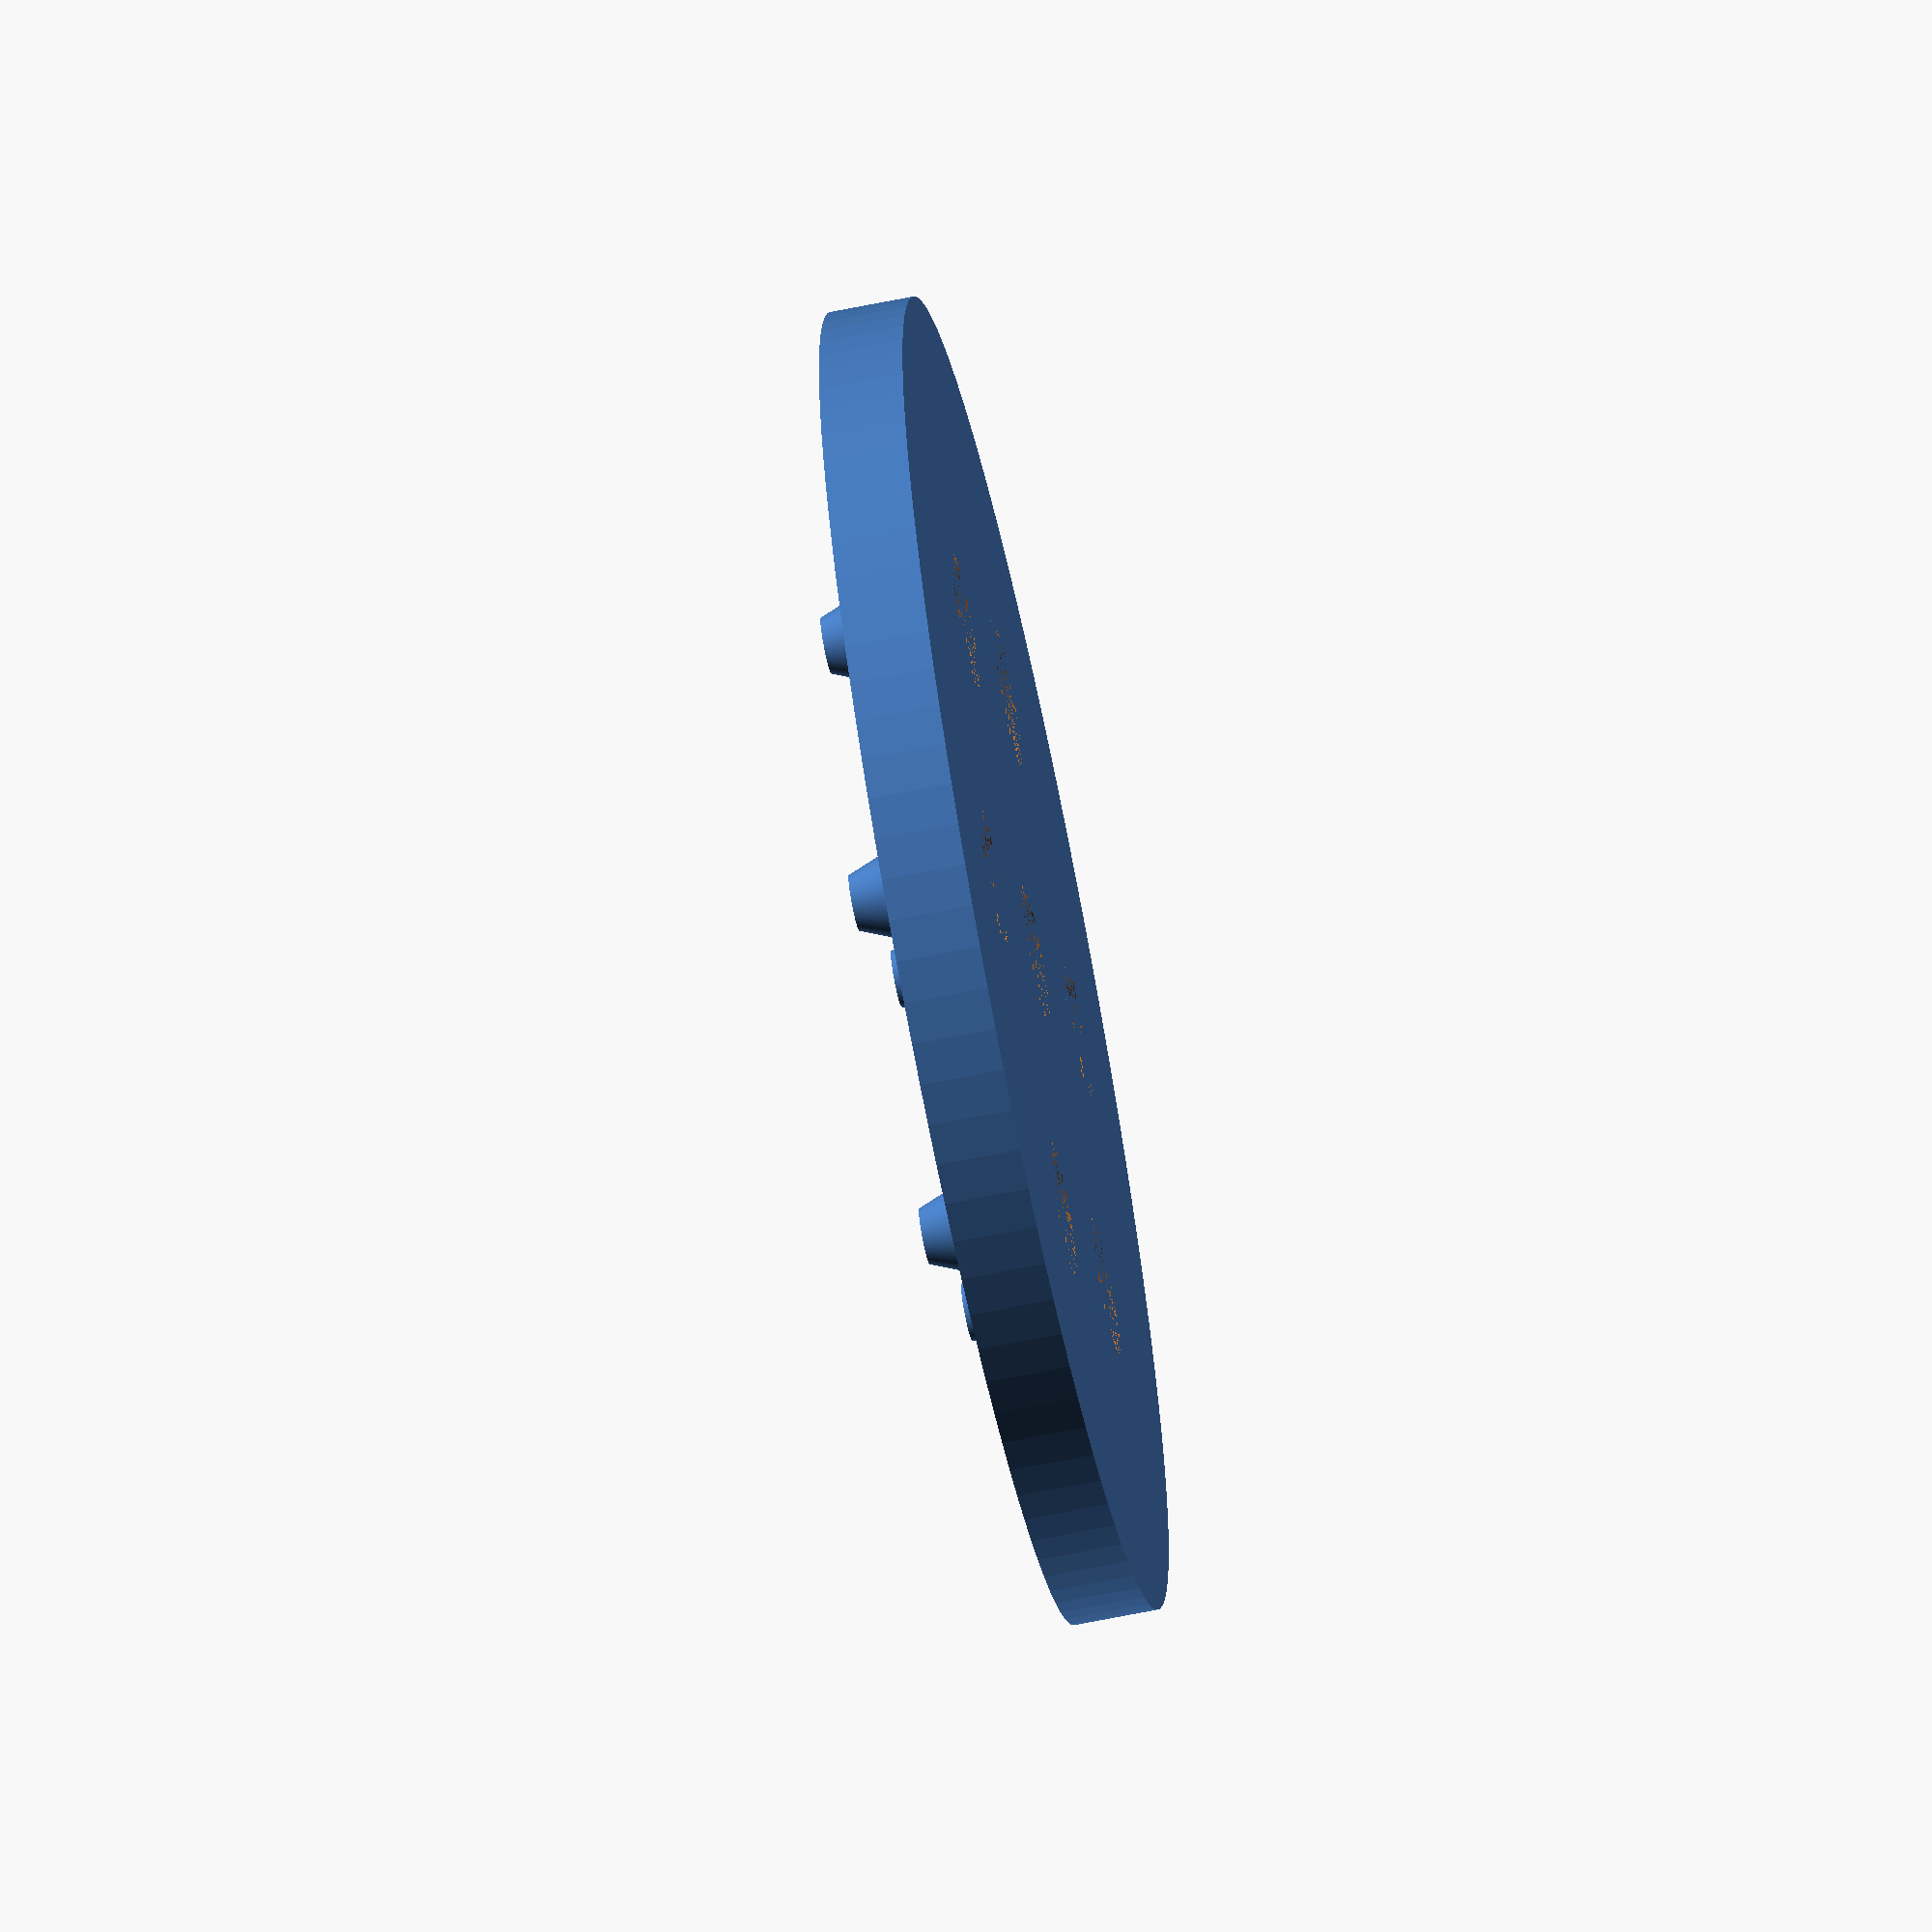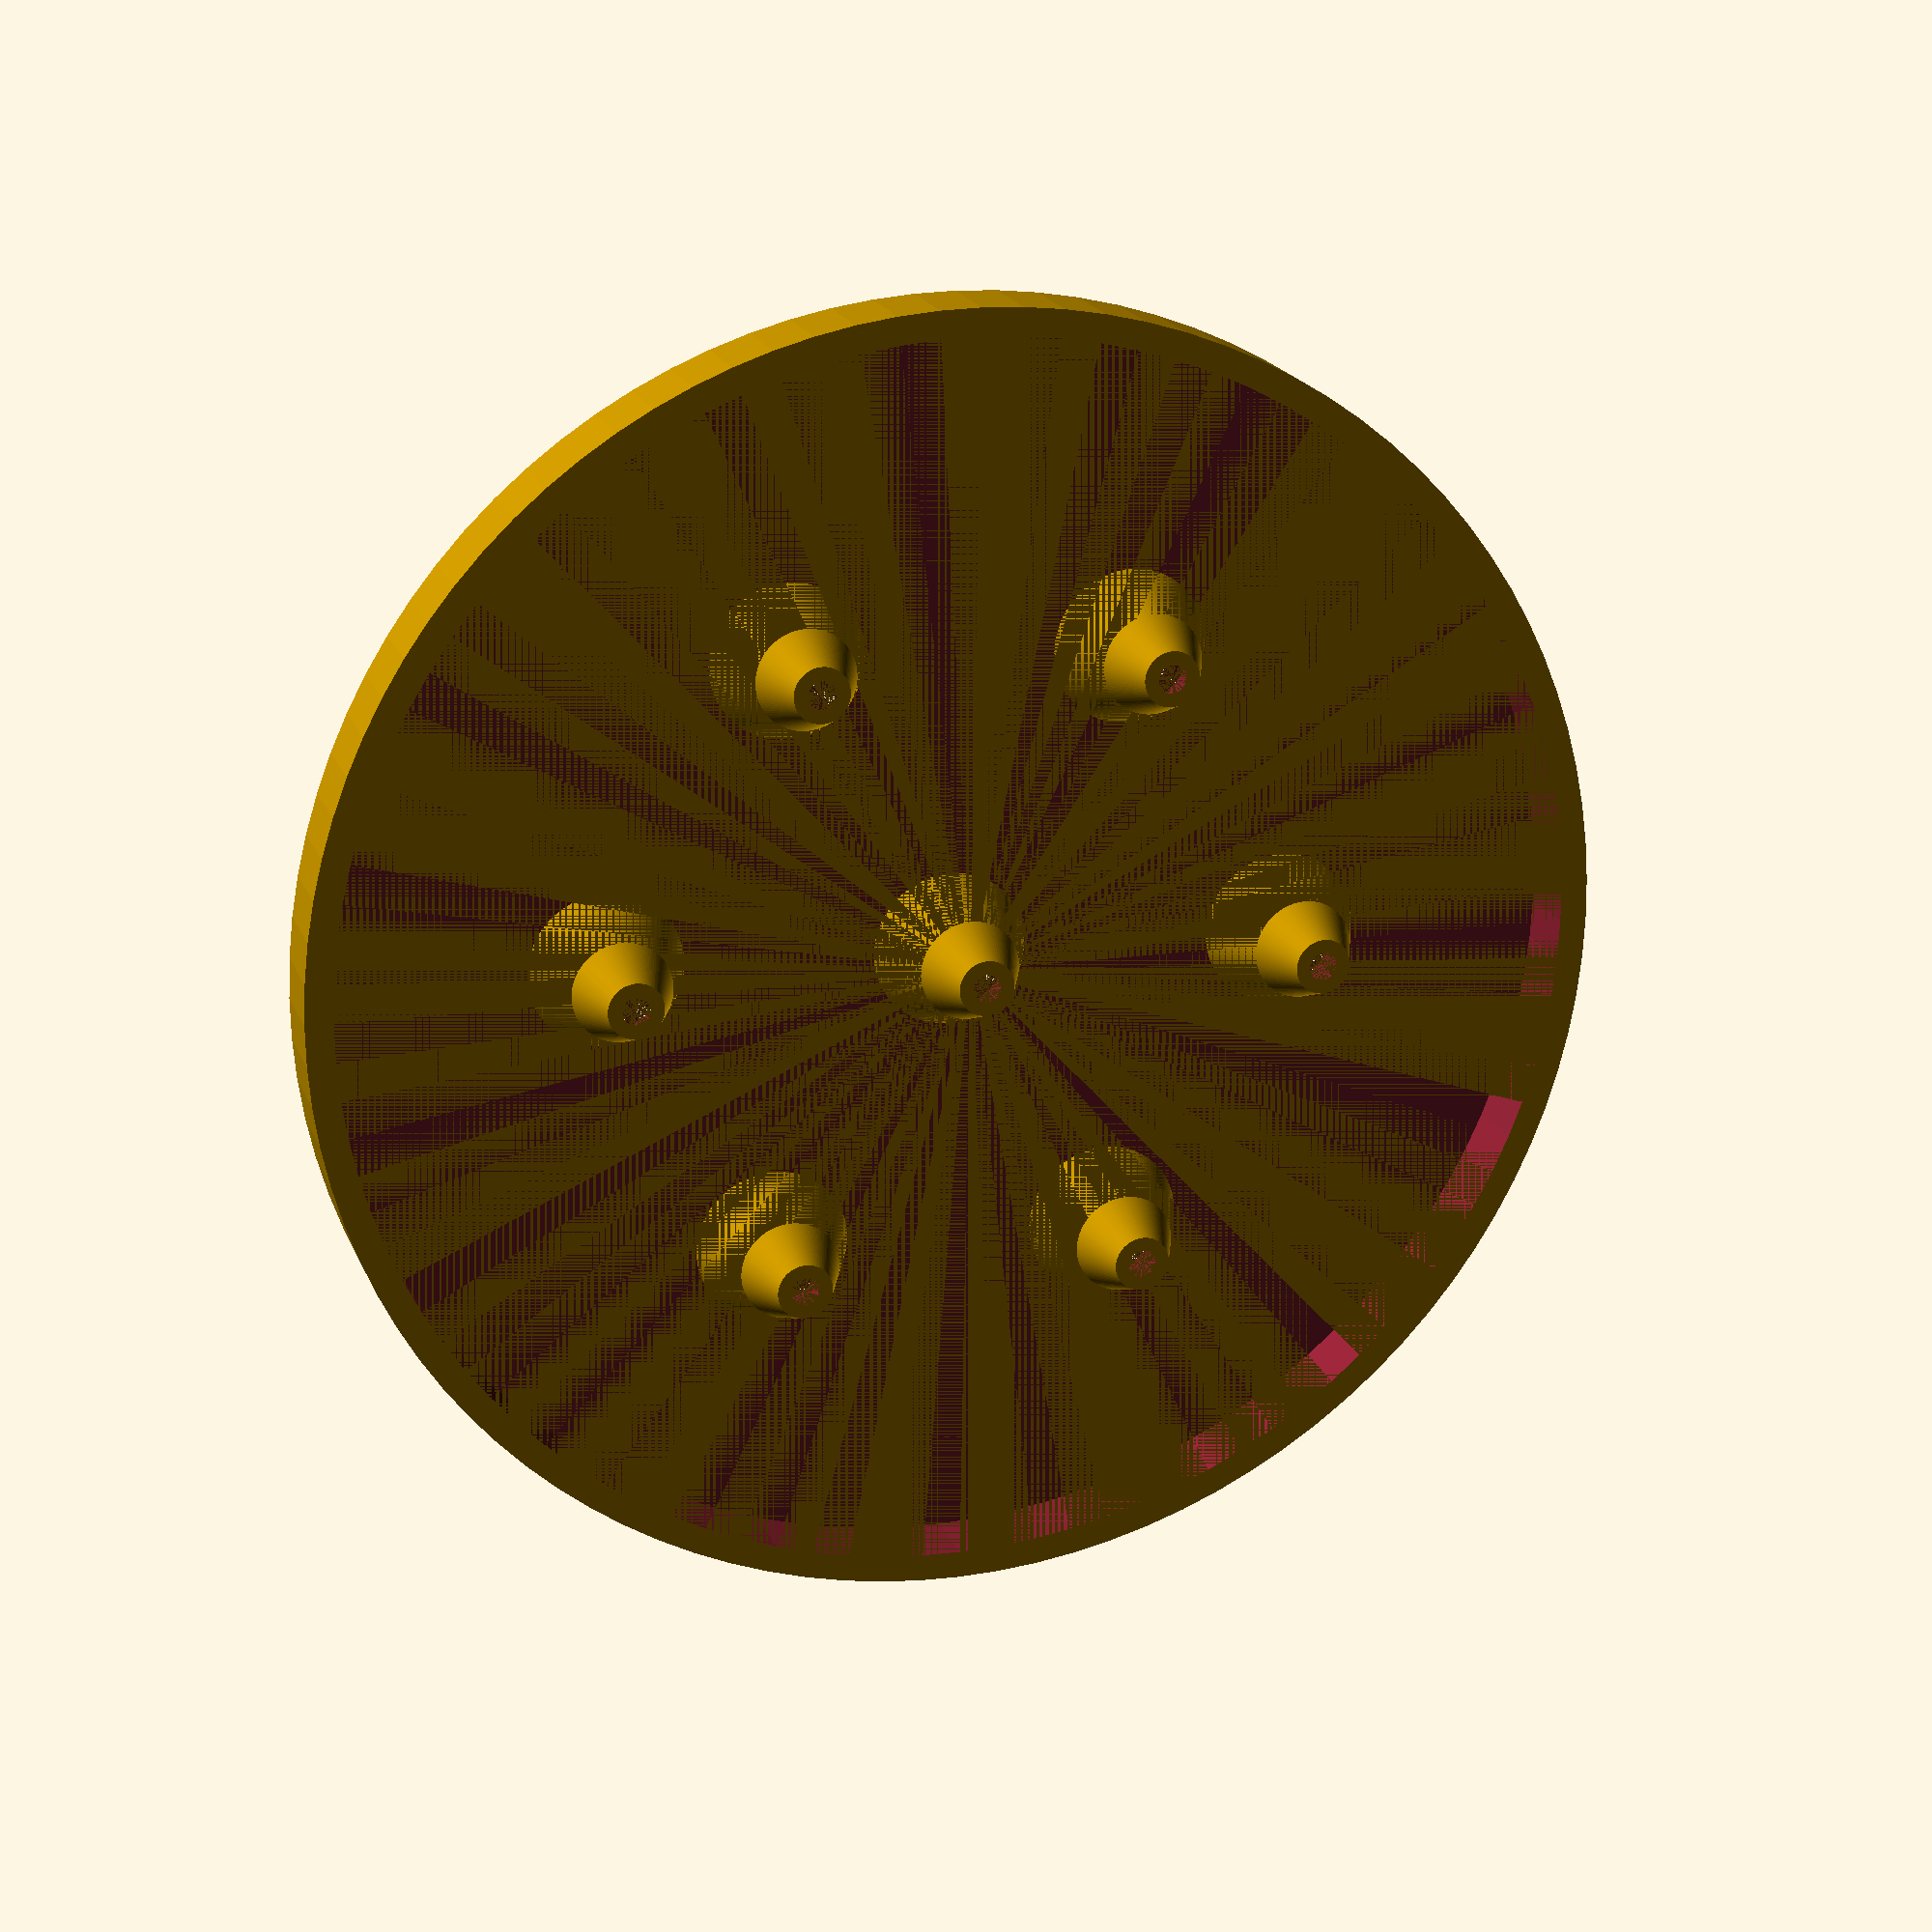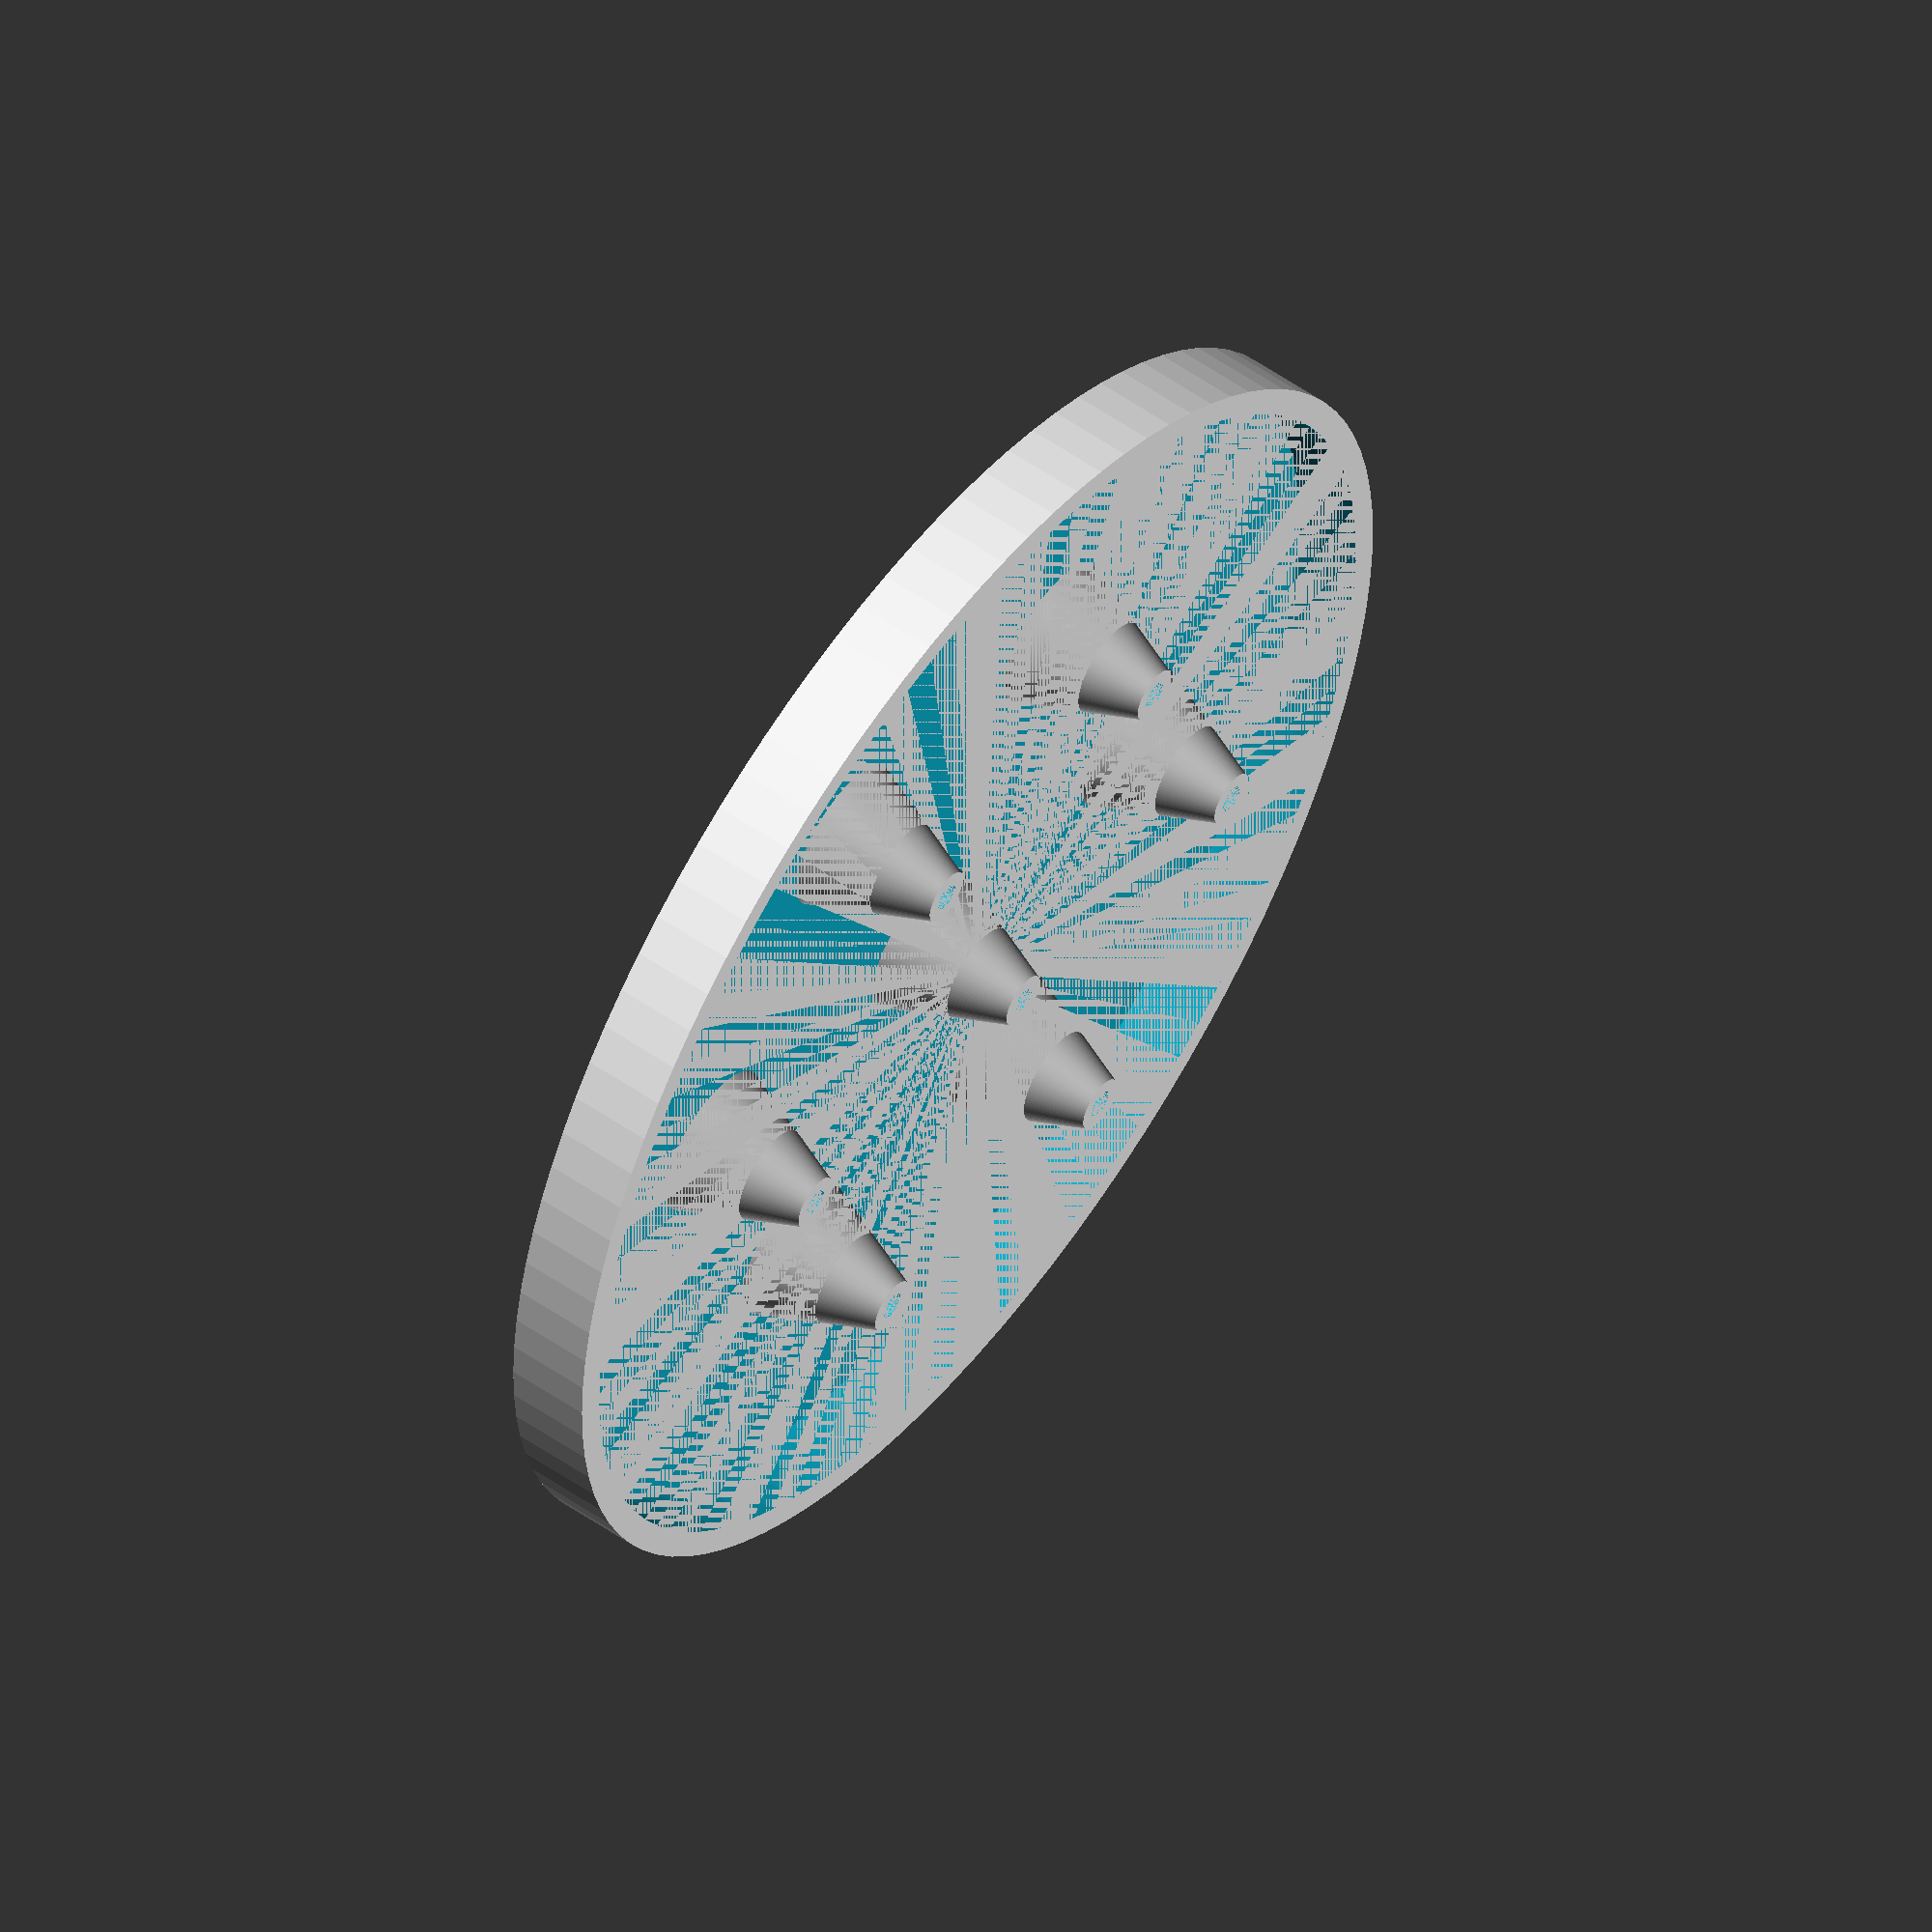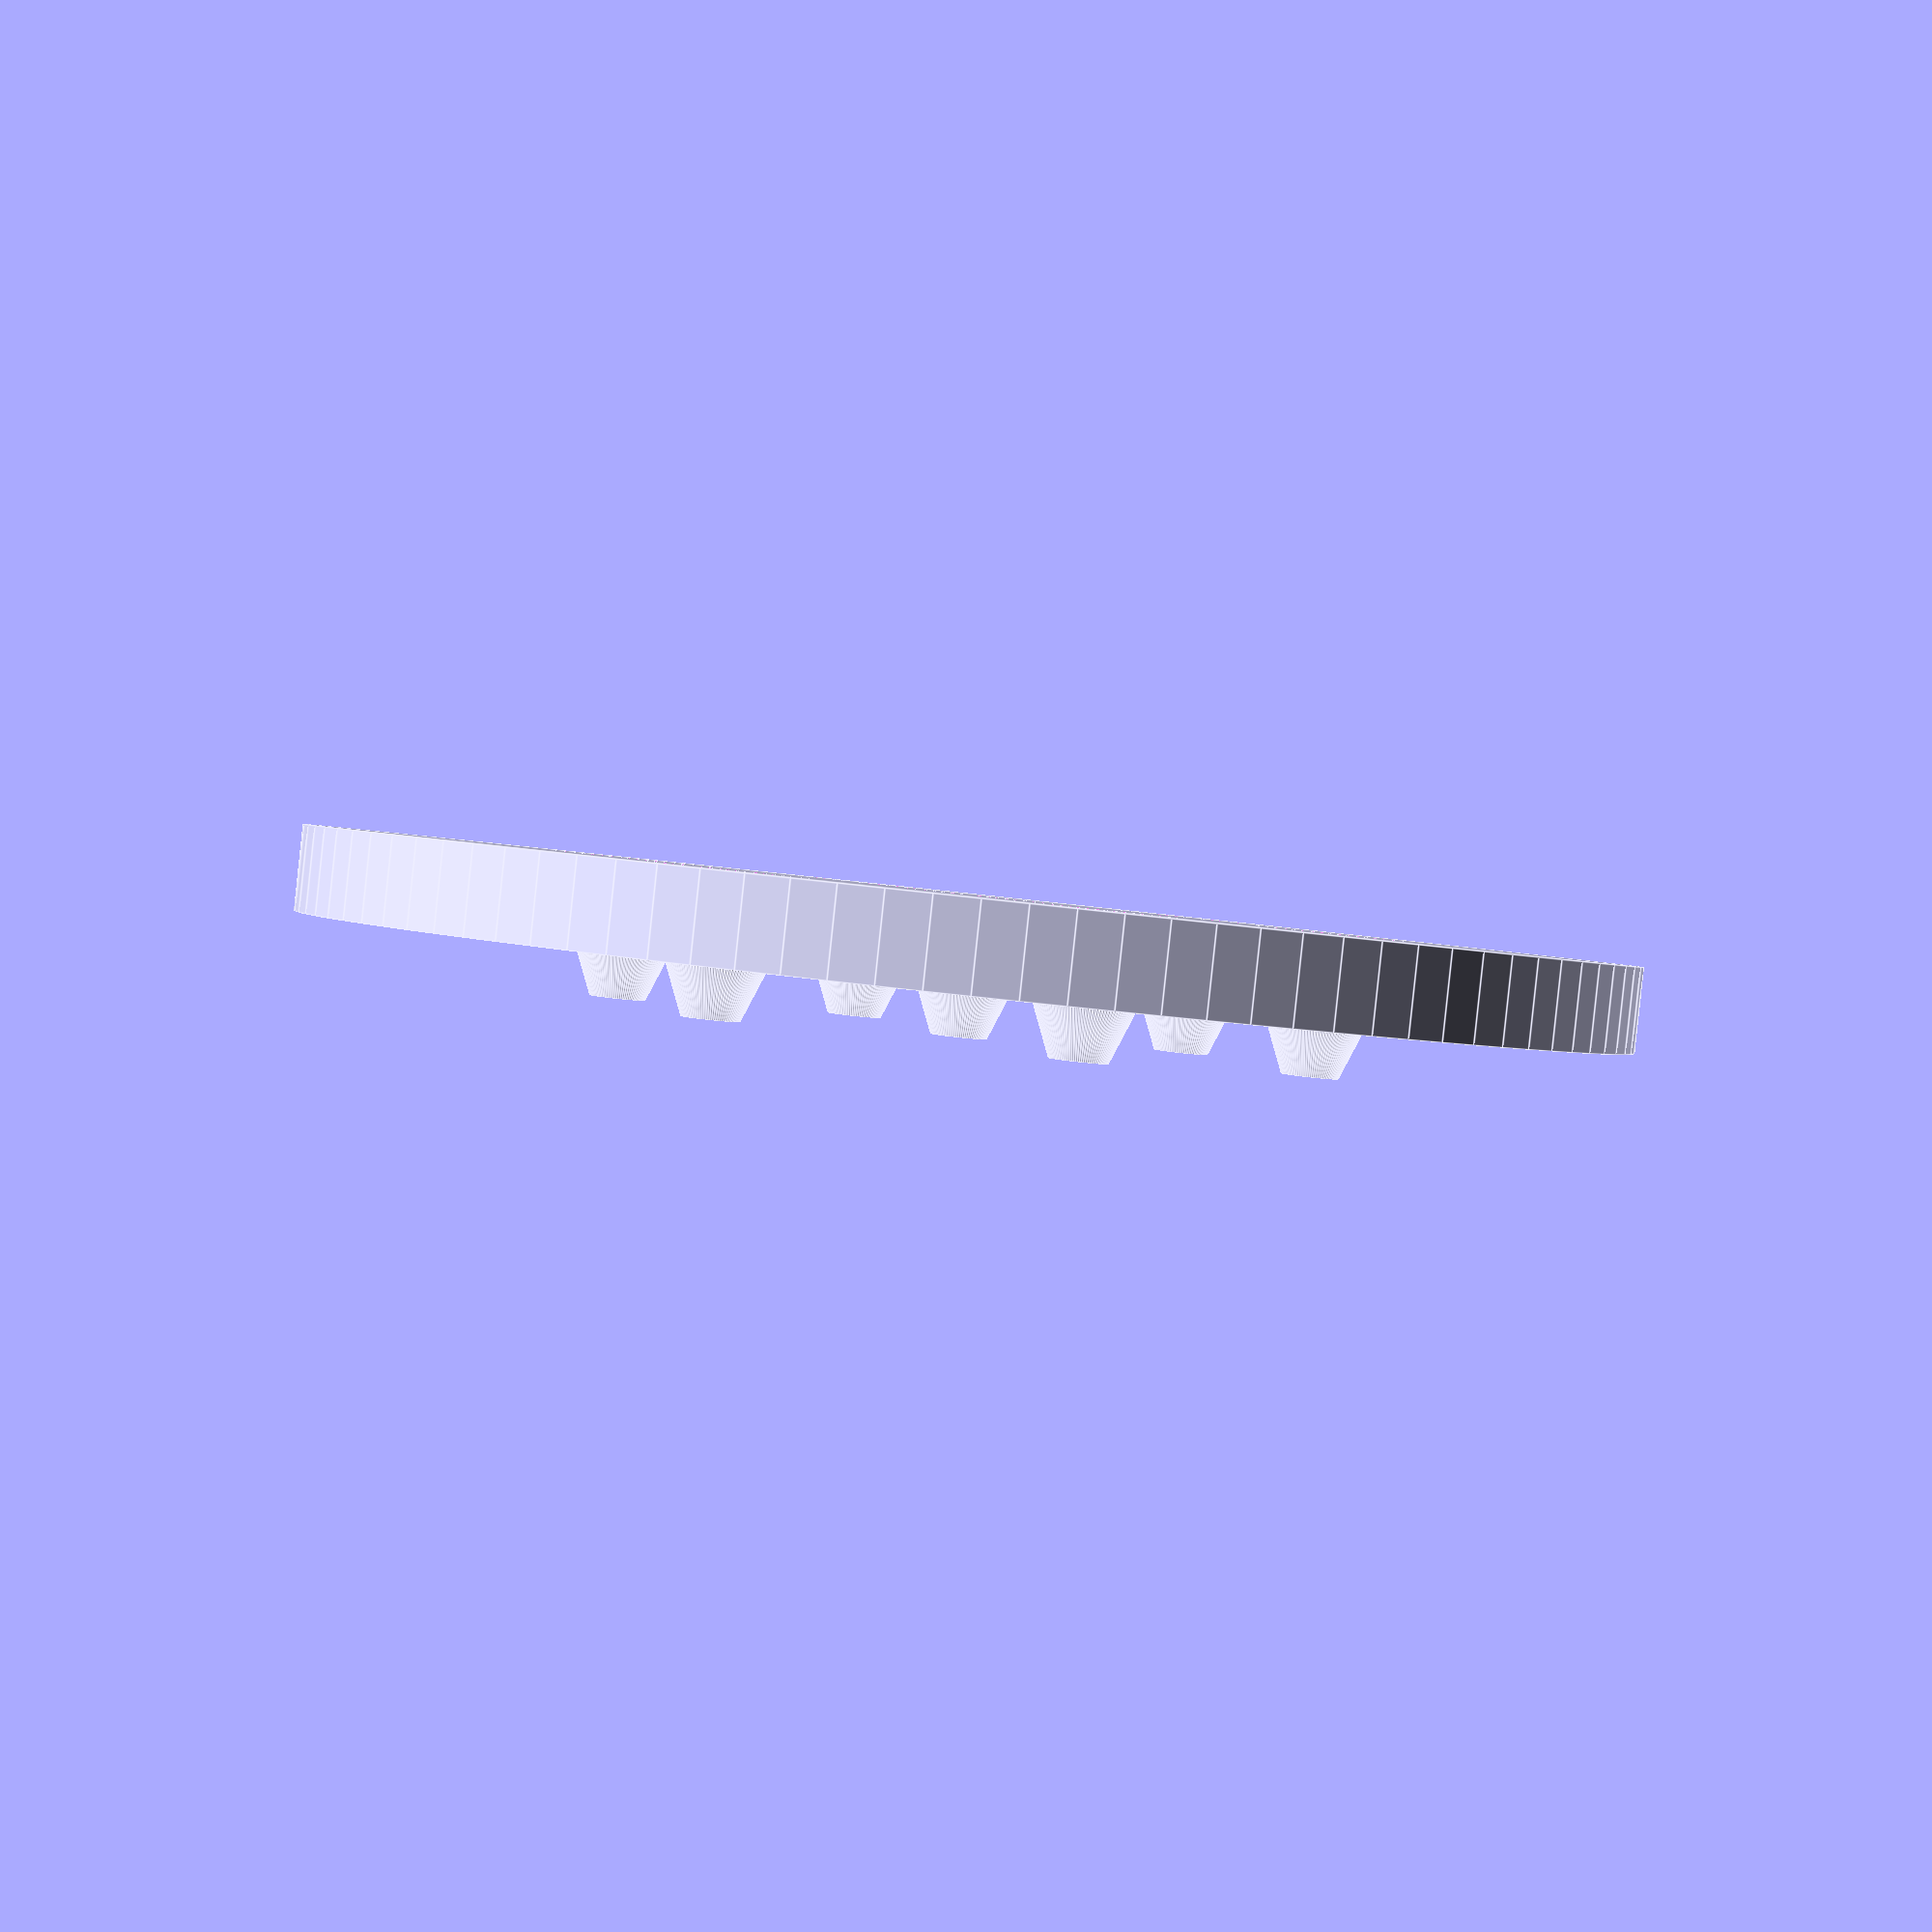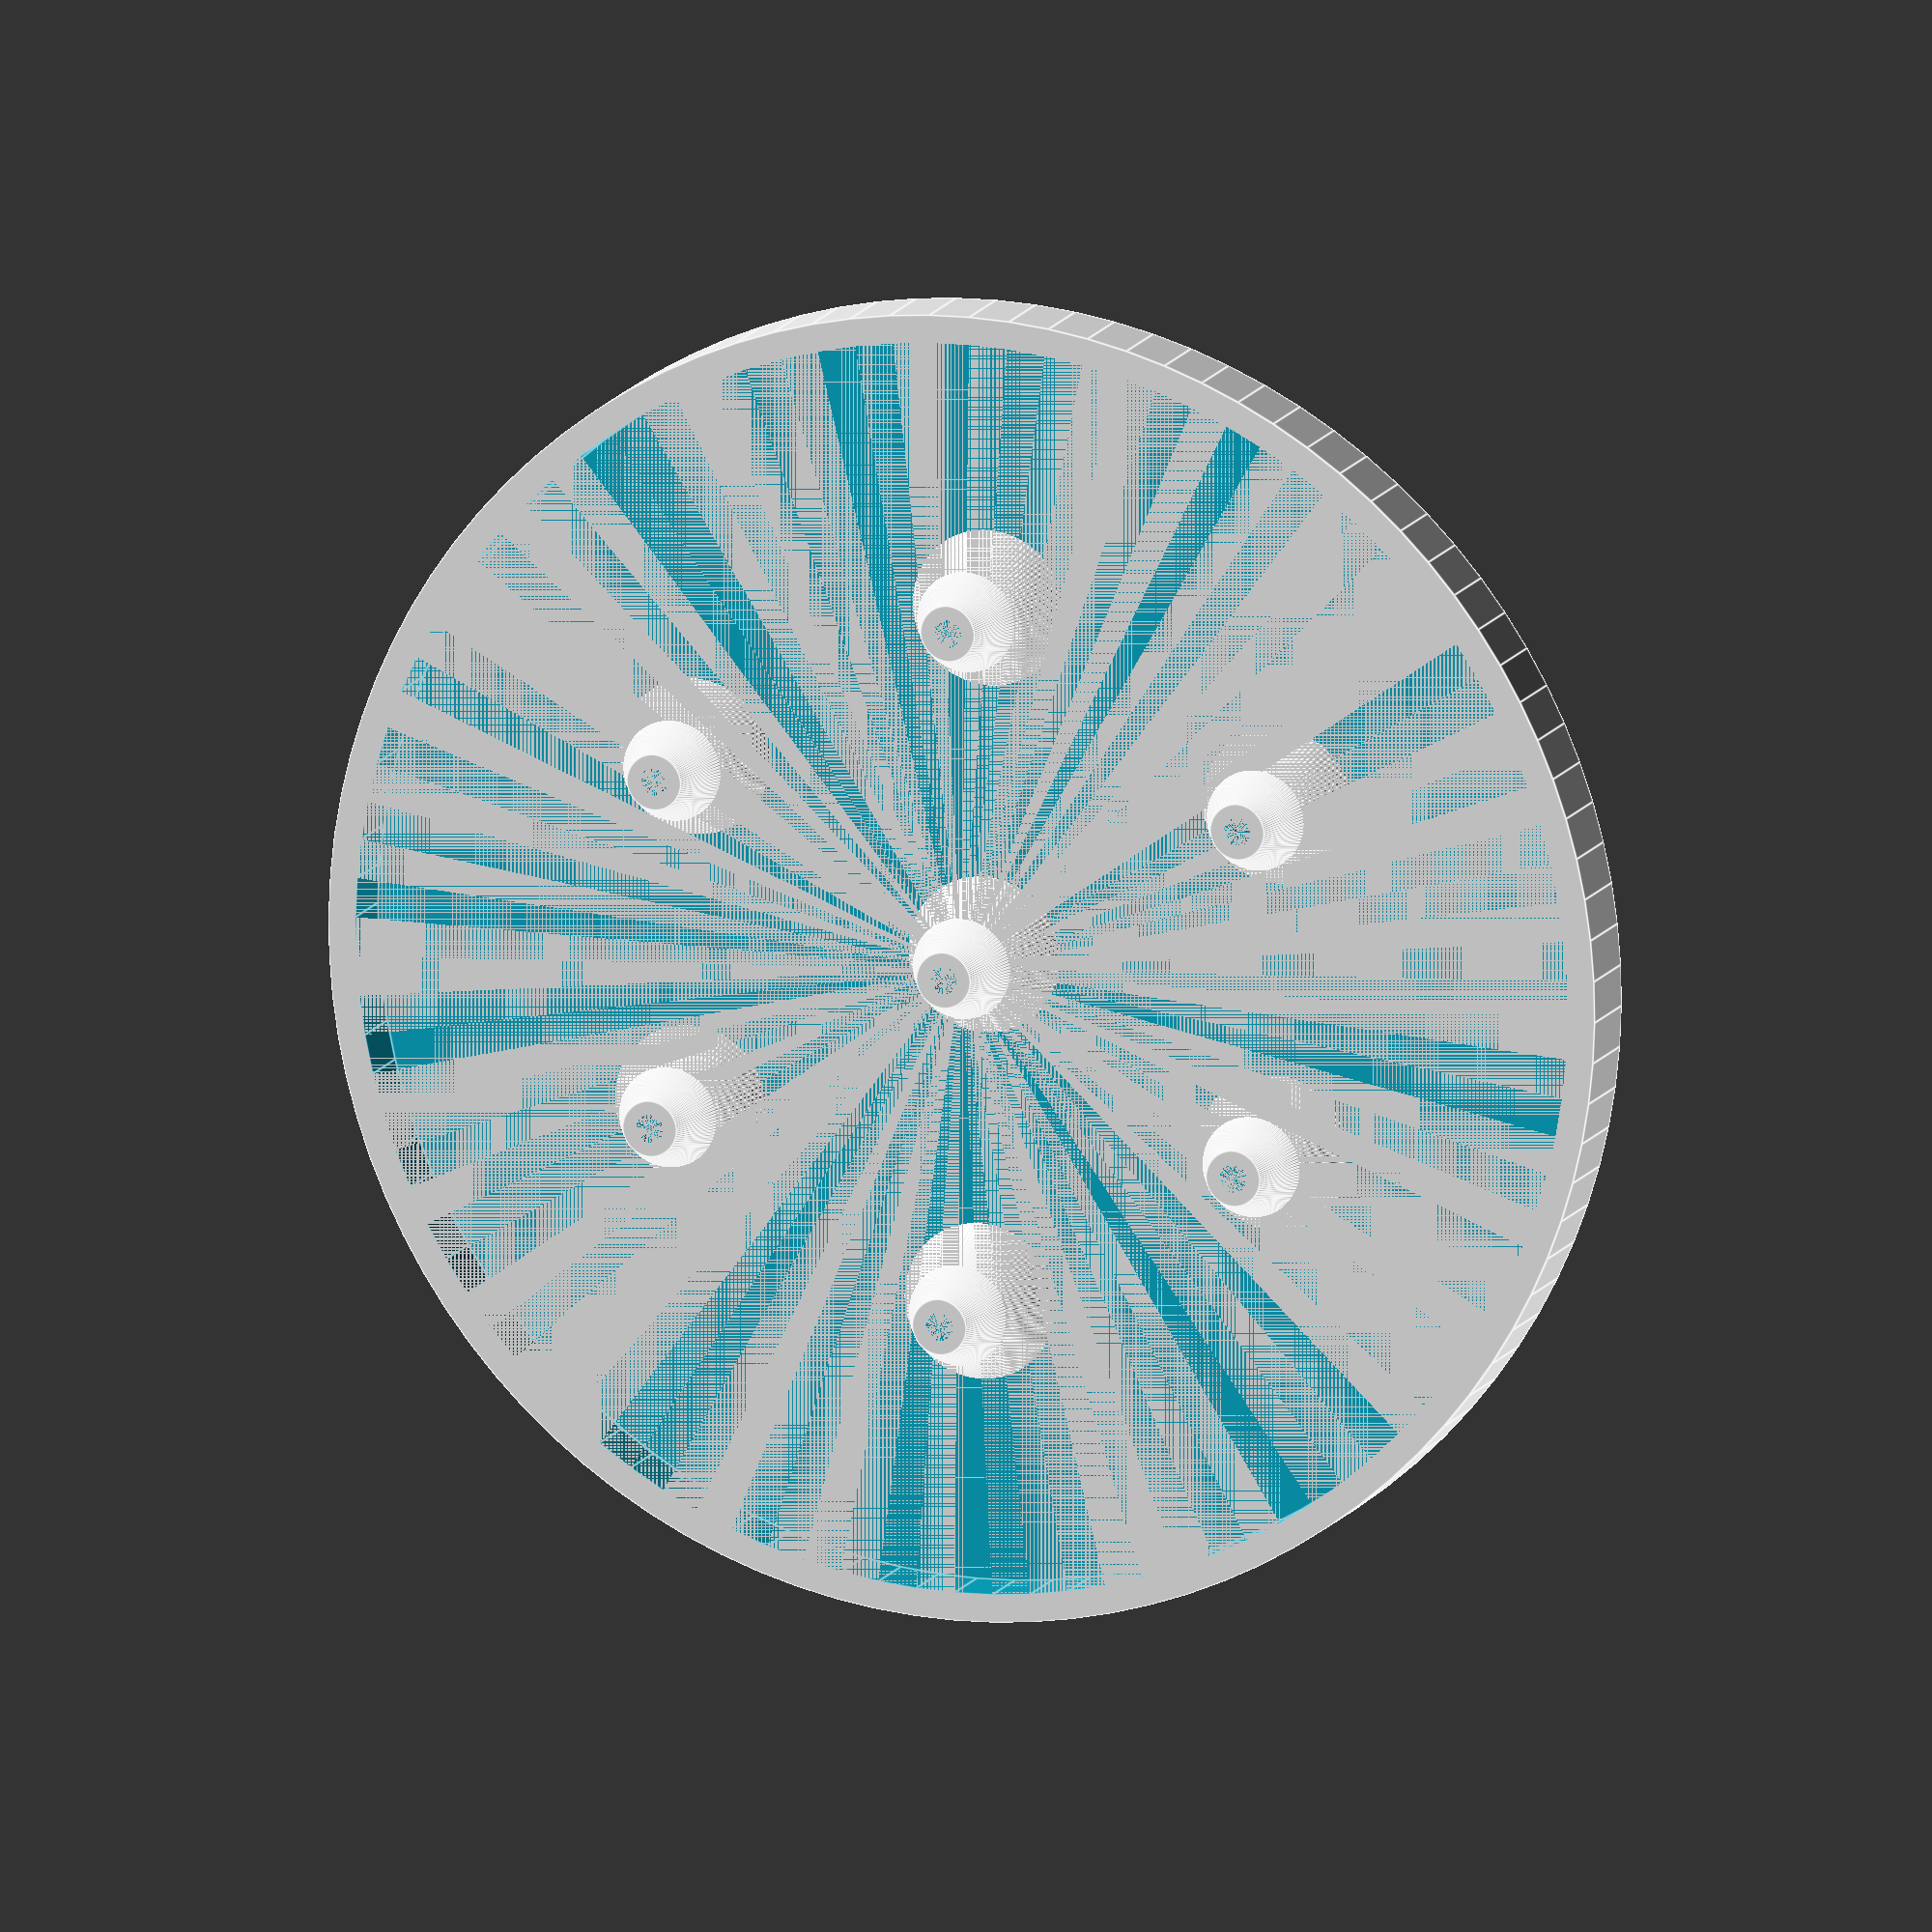
<openscad>
/* inner diameter: */
ID = 90;
/* rim thickness: */
RT = 2;
/* plate thickness: */
PT = 1;
/* rim height: */
RH = 5;
/* cone bigger inner diameter: */
CBID = 10;
/* cone smaller inner diameter: */
CSID = 2;
/* cone height: */
CH = 10;
/* cone wall thickness: */
CWT = 1;
/* cone number: */
CN = 6;
/* cone radial offset: */
CRO = 25;

$fn = 100;

module cone() {
    cylinder(h=CH, d1=CBID+2*CWT, d2=CSID+2*CWT);
}
module coneHole() {
    cylinder(h=CH, d1=CBID, d2=CSID);
}

difference() {
    union() {
        /* plate with rim: */
        difference() {
            cylinder(d=ID+2*RT, h=PT+RH);
            translate([0,0,PT]) cylinder(d=ID, h=RH);
        }
        /* cones: */
        cone();
        for (i = [0:CN]) {
            rotate([0,0,i*(360/CN)]) translate([CRO,0,0]) cone();
        }
    }
    /* cone holes: */
    coneHole();
    for (i = [0:CN]) {
        rotate([0,0,i*(360/CN)]) translate([CRO,0,0]) coneHole();
    }
}
</openscad>
<views>
elev=66.3 azim=173.3 roll=101.5 proj=o view=solid
elev=340.8 azim=242.2 roll=342.8 proj=p view=wireframe
elev=124.9 azim=68.6 roll=233.7 proj=o view=wireframe
elev=89.0 azim=108.5 roll=173.9 proj=p view=edges
elev=167.5 azim=270.7 roll=161.4 proj=o view=edges
</views>
